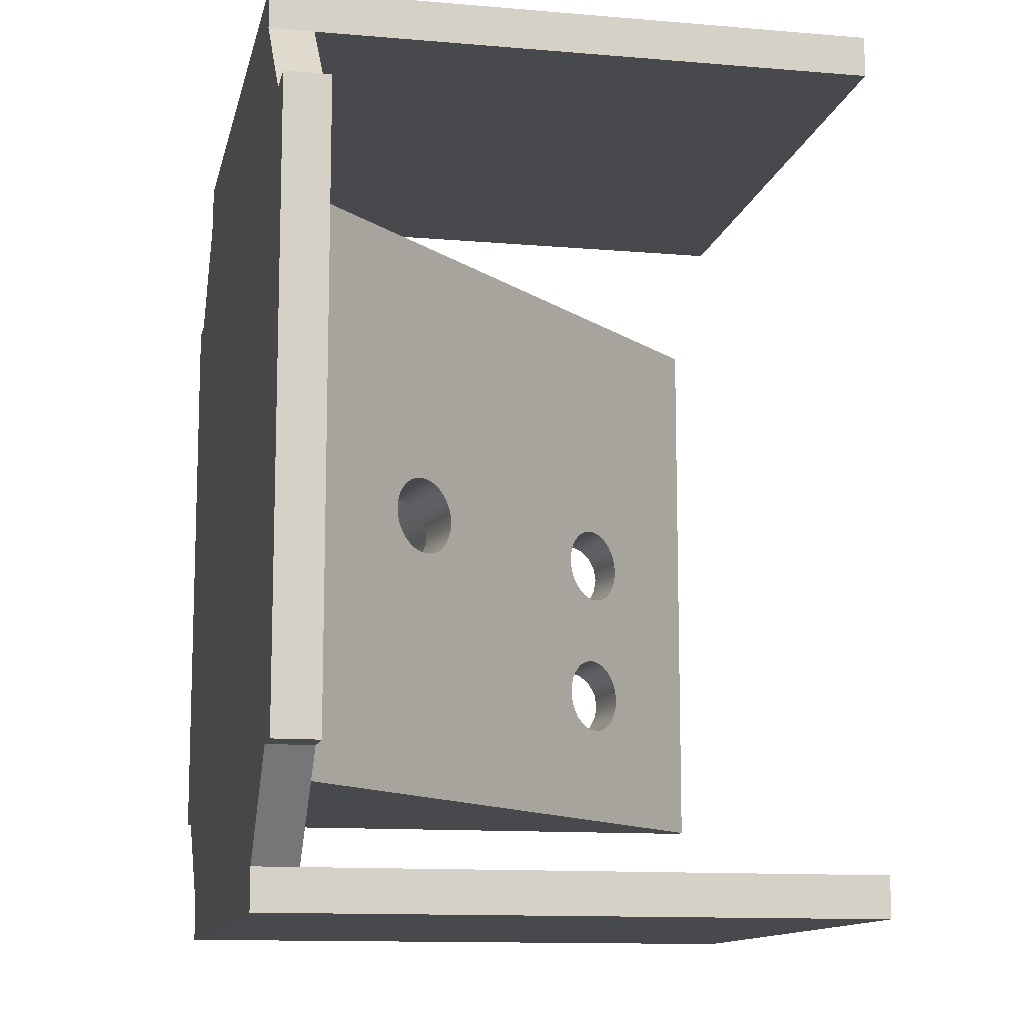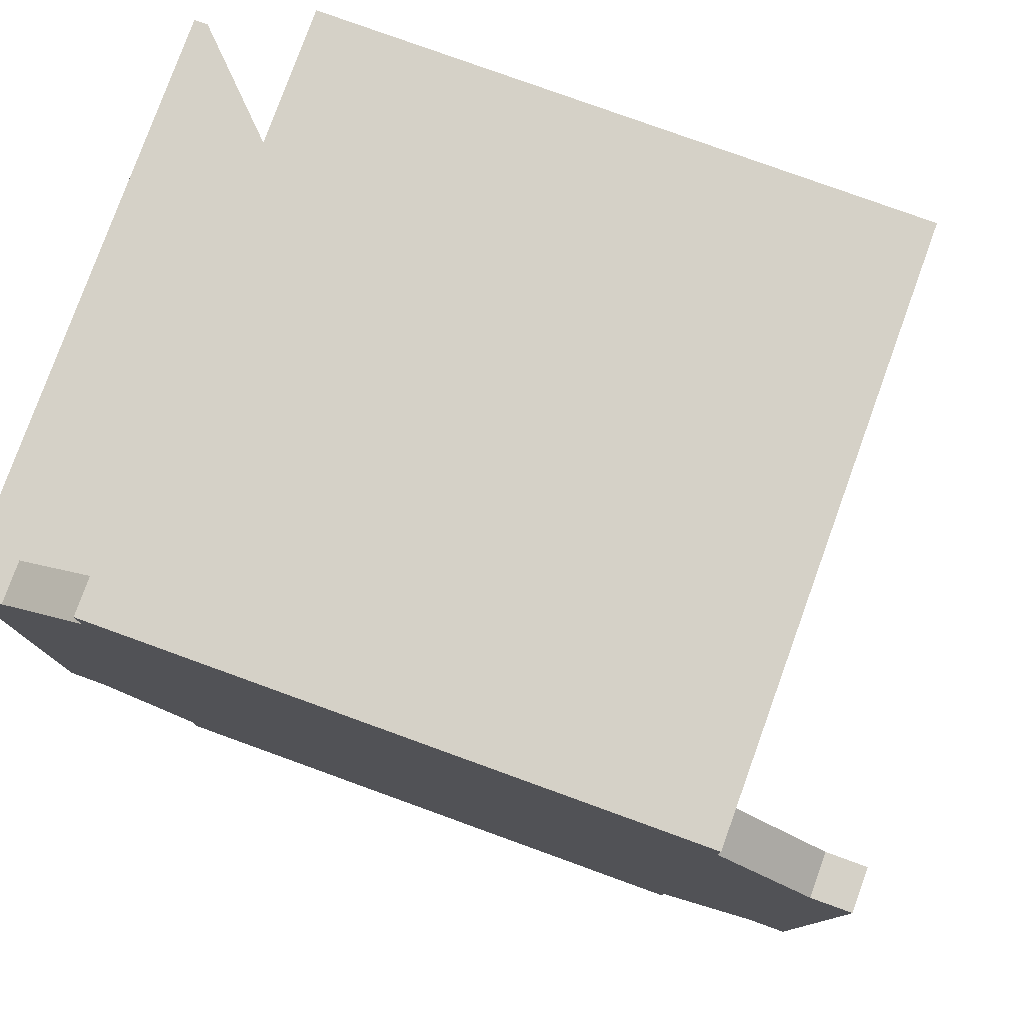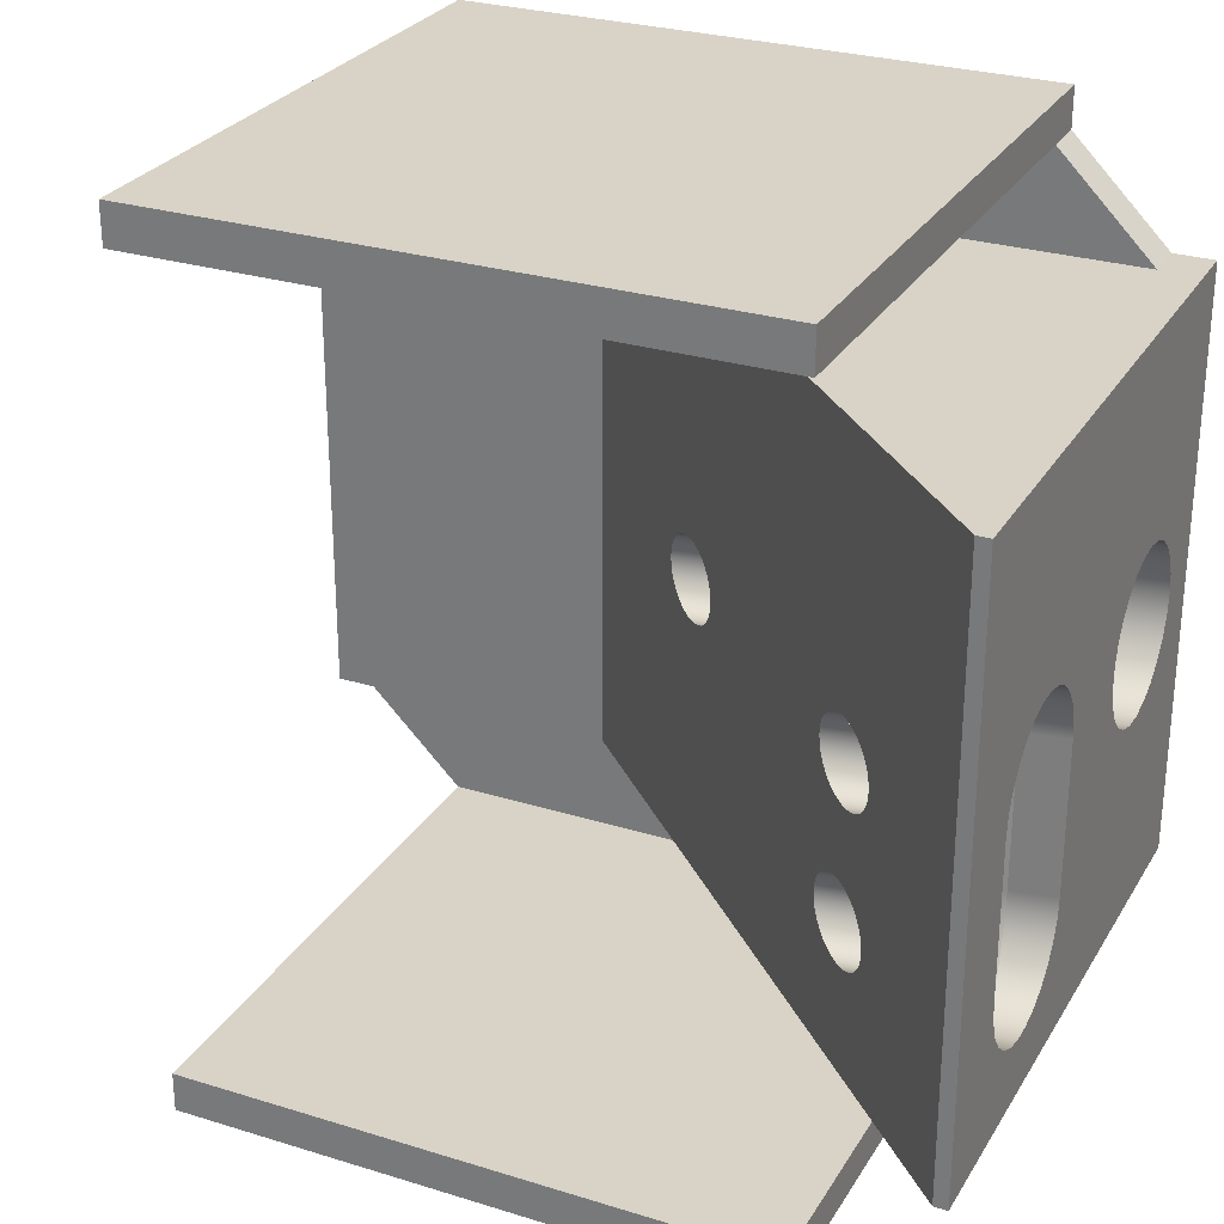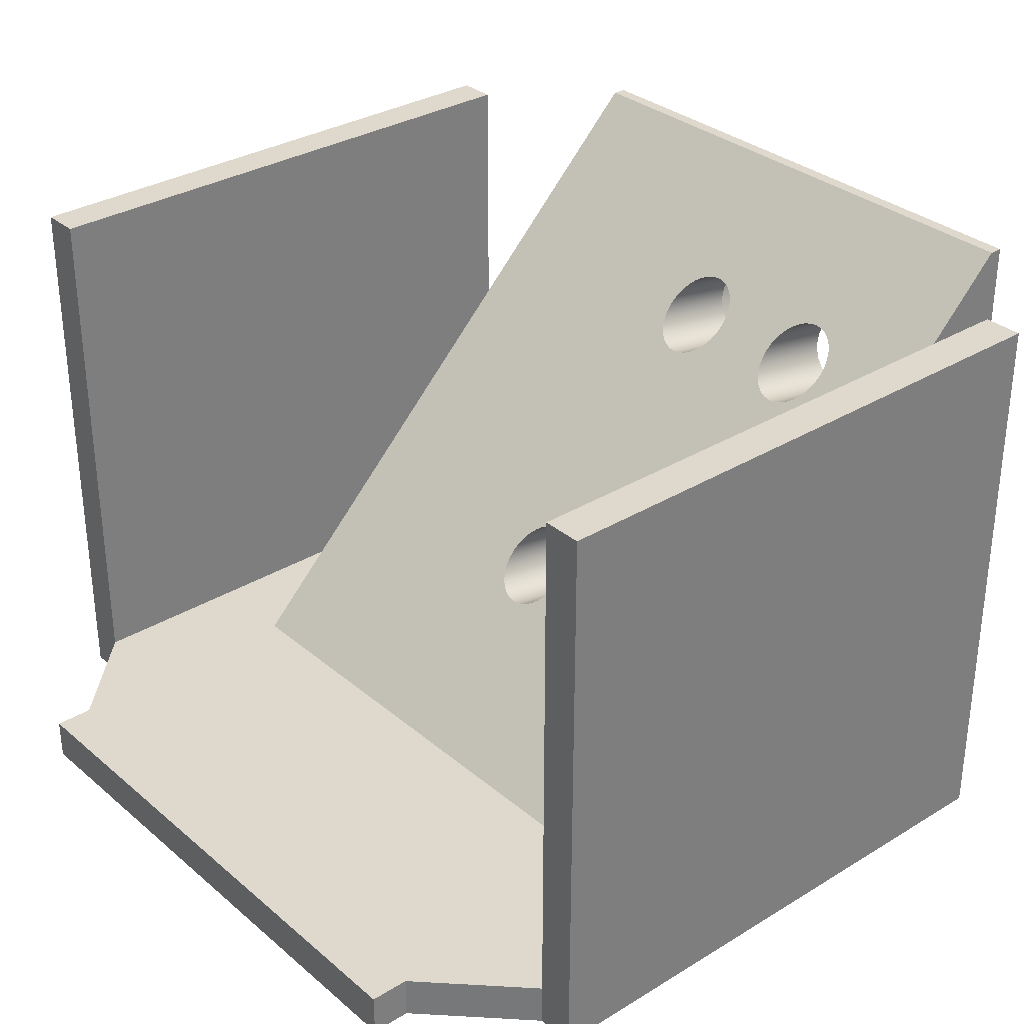
<metadata>
{"format":"obj","ext":"obj","renderer":"f3d","projection":"perspective","resolution":1024,"background":"white","views":[{"elev":-12.0,"azim":78.3,"up":"+Z"},{"elev":78.9,"azim":19.9,"up":"+Z"},{"elev":27.8,"azim":-154.8,"up":"+Z"},{"elev":32.0,"azim":139.5,"up":"+Y"}]}
</metadata>
<code>
g Solid1:27
v 24.83 7.7 -16.98
v 24.83 10.2 -16.98
v 24.83 7.7 16.98
v 24.83 10.2 16.98
v 22.52 7.7 -16.98
v 22.52 10.2 -16.98
v 22.52 7.7 16.98
v 22.52 10.2 16.98
v 16.98 7.7 -24.83
v 16.98 41.65 -24.83
v 16.98 7.7 -22.52
v 16.98 10.2 -22.52
v 16.98 41.65 -22.52
v 16.98 7.7 22.52
v 16.98 10.2 22.52
v 16.98 41.65 22.52
v 16.98 7.7 24.83
v 16.98 41.65 24.83
v 7.404 10.2 -16.98
v 7.404 10.2 16.98
v -0.1339 17.74 0
v -0.172 17.78 -0.4487
v -0.172 17.78 0.4487
v -0.285 17.89 -0.8802
v -0.285 17.89 0.8802
v -0.4685 18.07 -1.278
v -0.4685 18.07 1.278
v -0.7154 18.32 -1.626
v -0.7154 18.32 1.626
v -1.016 18.62 -1.912
v -1.016 18.62 1.912
v -1.359 18.96 -2.125
v -1.359 18.96 2.125
v -1.732 19.34 -2.256
v -1.732 19.34 2.256
v -2.119 19.72 -2.3
v -2.119 19.72 2.3
v -2.507 20.11 -2.256
v -2.507 20.11 2.256
v -2.879 20.48 -2.125
v -2.879 20.48 2.125
v -3.222 20.83 -1.912
v -3.222 20.83 1.912
v -3.523 21.13 -1.626
v -3.523 21.13 1.626
v -3.77 21.37 -1.278
v -3.77 21.37 1.278
v -3.954 21.56 -0.8802
v -3.954 21.56 0.8802
v -4.067 21.67 -0.4487
v -4.067 21.67 0.4487
v -4.105 21.71 0
v -7.249 13.95 0.3014
v -7.262 14.03 -0.8994
v -7.288 14.18 1.483
v -7.326 14.39 -2.044
v -7.377 14.68 2.572
v -7.438 15.03 -3.06
v -7.51 15.44 3.499
v -7.591 15.89 -3.883
v -7.679 16.39 4.206
v -7.687 16.44 -0.3994
v -7.687 16.44 0.3994
v -7.735 16.71 -1.15
v -7.735 16.71 1.15
v -7.774 16.93 -4.463
v -7.824 17.22 -1.762
v -7.824 17.22 1.762
v -7.873 17.5 4.649
v -7.944 17.9 -2.161
v -7.944 17.9 2.161
v -7.976 18.08 -4.762
v -8.081 18.67 -2.3
v -8.081 18.67 2.3
v -8.081 18.67 4.8
v -8.185 19.26 -4.762
v -8.217 19.45 -2.161
v -8.217 19.45 2.161
v -8.288 19.85 4.649
v -8.337 20.13 -1.762
v -8.337 20.13 1.762
v -8.387 20.41 -4.463
v -8.426 20.63 -1.15
v -8.426 20.63 1.15
v -8.474 20.9 -0.3994
v -8.474 20.9 0.3994
v -8.482 20.95 4.206
v -8.57 21.45 -3.883
v -8.651 21.91 3.499
v -8.723 22.31 -3.06
v -8.784 22.66 2.572
v -8.835 22.95 -2.044
v -8.873 23.17 1.483
v -8.899 23.32 -0.8994
v -8.912 23.39 0.3014
v -13.92 31.52 -8.75
v -13.92 31.52 0
v -13.96 31.56 -9.199
v -13.96 31.56 -8.301
v -13.96 31.56 -0.4487
v -13.96 31.56 0.4487
v -14.07 31.68 -9.63
v -14.07 31.68 -7.87
v -14.07 31.68 -0.8802
v -14.07 31.68 0.8802
v -14.25 31.86 -10.03
v -14.25 31.86 -7.472
v -14.25 31.86 -1.278
v -14.25 31.86 1.278
v -14.5 32.11 -10.38
v -14.5 32.11 -7.124
v -14.5 32.11 -1.626
v -14.5 32.11 1.626
v -14.8 32.41 -10.66
v -14.8 32.41 -6.838
v -14.8 32.41 -1.912
v -14.8 32.41 1.912
v -15.15 32.75 -10.87
v -15.15 32.75 -6.625
v -15.15 32.75 -2.125
v -15.15 32.75 2.125
v -15.52 33.12 -11.01
v -15.52 33.12 -6.494
v -15.52 33.12 -2.256
v -15.52 33.12 2.256
v -15.91 33.51 -11.05
v -15.91 33.51 -6.45
v -15.91 33.51 -2.3
v -15.91 33.51 2.3
v -16.29 33.9 -11.01
v -16.29 33.9 -6.494
v -16.29 33.9 -2.256
v -16.29 33.9 2.256
v -16.67 34.27 -10.87
v -16.67 34.27 -6.625
v -16.67 34.27 -2.125
v -16.67 34.27 2.125
v -16.98 7.7 -24.83
v -16.98 41.65 -24.83
v -16.98 7.7 -22.52
v -16.98 10.2 -22.52
v -16.98 41.65 -22.52
v -16.98 7.7 22.52
v -16.98 10.2 22.52
v -16.98 41.65 22.52
v -16.98 7.7 24.83
v -16.98 41.65 24.83
v -17.01 34.61 -10.66
v -17.01 34.61 -6.838
v -17.01 34.61 -1.912
v -17.01 34.61 1.912
v -17.31 34.91 -10.38
v -17.31 34.91 -7.124
v -17.31 34.91 -1.626
v -17.31 34.91 1.626
v -17.56 35.16 -10.03
v -17.56 35.16 -7.472
v -17.56 35.16 -1.278
v -17.56 35.16 1.278
v -17.74 35.34 -9.63
v -17.74 35.34 -7.87
v -17.74 35.34 -0.8802
v -17.74 35.34 0.8802
v -17.85 35.46 -9.199
v -17.85 35.46 -8.301
v -17.85 35.46 -0.4487
v -17.85 35.46 0.4487
v -17.89 35.49 -8.75
v -17.89 35.49 0
v -20.3 30.4 -8.75
v -20.3 30.4 0
v -20.33 30.54 -9.537
v -20.33 30.54 -7.963
v -20.33 30.54 -0.7866
v -20.33 30.54 0.7866
v -20.4 30.93 -10.23
v -20.4 30.93 -7.272
v -20.4 30.93 -1.478
v -20.4 30.93 1.478
v -20.5 31.53 -10.74
v -20.5 31.53 -6.758
v -20.5 31.53 -1.992
v -20.5 31.53 1.992
v -20.63 32.27 -11.02
v -20.63 32.27 -6.485
v -20.63 32.27 -2.265
v -20.63 32.27 2.265
v -20.77 33.06 -11.02
v -20.77 33.06 -6.485
v -20.77 33.06 -2.265
v -20.77 33.06 2.265
v -20.9 33.8 -10.74
v -20.9 33.8 -6.758
v -20.9 33.8 -1.992
v -20.9 33.8 1.992
v -21.01 34.4 -10.23
v -21.01 34.4 -7.272
v -21.01 34.4 -1.478
v -21.01 34.4 1.478
v -21.08 34.79 -9.537
v -21.08 34.79 -7.963
v -21.08 34.79 -0.7866
v -21.08 34.79 0.7866
v -21.1 34.93 -8.75
v -21.1 34.93 0
v -22.33 27.5 -8.75
v -22.33 27.5 0
v -22.35 27.64 -9.899
v -22.35 27.64 1.149
v -22.43 28.04 -10.98
v -22.43 28.04 2.231
v -22.52 7.7 -16.98
v -22.52 10.2 -16.98
v -22.52 7.7 16.98
v -22.52 10.2 16.98
v -22.54 28.69 -11.93
v -22.54 28.69 3.183
v -22.69 29.54 -12.7
v -22.69 29.54 3.95
v -22.87 30.55 -13.24
v -22.87 30.55 4.488
v -23.06 31.66 -13.52
v -23.06 31.66 4.765
v -23.26 32.8 -13.52
v -23.26 32.8 4.765
v -23.46 33.91 -13.24
v -23.46 33.91 4.488
v -23.64 34.91 -12.7
v -23.64 34.91 3.95
v -23.79 35.77 -11.93
v -23.79 35.77 3.183
v -23.9 36.42 -10.98
v -23.9 36.42 2.231
v -23.97 36.82 -9.899
v -23.97 36.82 1.149
v -24 36.96 -8.75
v -24 36.96 0
v -24.05 41.65 -16.98
v -24.05 41.65 16.98
v -24.83 7.7 -16.98
v -24.83 41.65 -16.98
v -24.83 31.35 -13.52
v -24.83 32.52 -13.52
v -24.83 30.21 -13.24
v -24.83 33.67 -13.24
v -24.83 29.17 -12.7
v -24.83 34.71 -12.7
v -24.83 28.29 -11.93
v -24.83 35.58 -11.93
v -24.83 27.62 -10.98
v -24.83 36.25 -10.98
v -24.83 27.2 -9.899
v -24.83 36.67 -9.899
v -24.83 27.06 -8.75
v -24.83 36.81 -8.75
v -24.83 15.41 -4.791
v -24.83 16.63 -4.715
v -24.83 14.21 -4.565
v -24.83 17.79 -4.343
v -24.83 13.11 -4.053
v -24.83 18.83 -3.698
v -24.83 12.17 -3.286
v -24.83 19.66 -2.821
v -24.83 11.45 -2.312
v -24.83 20.25 -1.767
v -24.83 11 -1.194
v -24.83 20.56 -0.6016
v -24.83 10.85 0
v -24.83 27.06 0
v -24.83 36.81 0
v -24.83 20.56 0.6016
v -24.83 27.2 1.149
v -24.83 36.67 1.149
v -24.83 11 1.194
v -24.83 20.25 1.767
v -24.83 27.62 2.231
v -24.83 36.25 2.231
v -24.83 11.45 2.312
v -24.83 19.66 2.821
v -24.83 28.29 3.183
v -24.83 35.58 3.183
v -24.83 12.17 3.286
v -24.83 18.83 3.698
v -24.83 29.17 3.95
v -24.83 34.71 3.95
v -24.83 13.11 4.053
v -24.83 17.79 4.343
v -24.83 30.21 4.488
v -24.83 33.67 4.488
v -24.83 14.21 4.565
v -24.83 16.63 4.715
v -24.83 31.35 4.765
v -24.83 32.52 4.765
v -24.83 15.41 4.791
v -24.83 7.7 16.98
v -24.83 41.65 16.98
f 15 144 16
f 16 144 145
f 147 18 145
f 145 18 16
f 141 12 142
f 142 12 13
f 10 139 13
f 13 139 142
f 207 209 171
f 171 209 175
f 175 209 211
f 175 211 179
f 179 211 217
f 179 217 219
f 179 219 183
f 183 219 221
f 183 221 187
f 187 221 223
f 187 223 225
f 187 225 191
f 191 225 227
f 191 227 195
f 195 227 229
f 195 229 199
f 199 229 231
f 199 231 233
f 199 233 203
f 203 233 235
f 203 235 205
f 205 235 237
f 170 206 171
f 171 206 207
f 236 234 204
f 204 234 200
f 200 234 232
f 200 232 196
f 196 232 230
f 196 230 228
f 196 228 192
f 192 228 226
f 192 226 188
f 188 226 224
f 188 224 222
f 188 222 184
f 184 222 220
f 184 220 180
f 180 220 218
f 180 218 176
f 176 218 216
f 176 216 210
f 176 210 172
f 172 210 208
f 172 208 170
f 170 208 206
f 205 237 204
f 204 237 236
f 236 237 255
f 255 237 270
f 237 235 270
f 270 235 273
f 273 235 233
f 273 233 277
f 277 233 231
f 277 231 281
f 281 231 229
f 281 229 285
f 285 229 227
f 285 227 289
f 289 227 225
f 289 225 293
f 293 225 223
f 293 223 292
f 292 223 221
f 292 221 288
f 288 221 219
f 288 219 284
f 284 219 217
f 284 217 280
f 280 217 211
f 280 211 276
f 276 211 209
f 276 209 272
f 272 209 207
f 272 207 269
f 77 76 73
f 73 76 72
f 73 72 70
f 70 72 66
f 70 66 60
f 80 88 77
f 77 88 82
f 77 82 76
f 88 80 90
f 90 80 83
f 90 83 92
f 92 83 85
f 92 85 94
f 94 85 95
f 95 85 86
f 95 86 93
f 93 86 84
f 93 84 91
f 91 84 89
f 89 84 81
f 89 81 87
f 87 81 78
f 87 78 79
f 79 78 74
f 79 74 75
f 75 74 69
f 69 74 71
f 69 71 61
f 61 71 68
f 61 68 59
f 59 68 65
f 59 65 57
f 57 65 55
f 55 65 63
f 55 63 53
f 53 63 62
f 53 62 54
f 54 62 56
f 56 62 64
f 56 64 58
f 58 64 67
f 58 67 60
f 60 67 70
f 274 53 268
f 268 53 54
f 268 54 266
f 266 54 56
f 266 56 264
f 264 56 58
f 264 58 262
f 262 58 60
f 262 60 260
f 260 60 66
f 260 66 258
f 258 66 72
f 258 72 256
f 256 72 76
f 256 76 257
f 257 76 82
f 257 82 259
f 259 82 88
f 259 88 261
f 261 88 90
f 261 90 263
f 263 90 92
f 263 92 265
f 265 92 94
f 265 94 267
f 267 94 95
f 267 95 271
f 271 95 93
f 271 93 275
f 275 93 91
f 275 91 279
f 279 91 89
f 279 89 283
f 283 89 87
f 283 87 287
f 287 87 79
f 287 79 291
f 291 79 75
f 291 75 294
f 294 75 69
f 294 69 290
f 290 69 61
f 290 61 286
f 286 61 59
f 286 59 282
f 282 59 57
f 282 57 278
f 278 57 55
f 278 55 274
f 274 55 53
f 70 34 73
f 73 34 36
f 73 36 38
f 67 30 70
f 70 30 32
f 70 32 34
f 30 67 28
f 28 67 64
f 28 64 26
f 26 64 24
f 24 64 62
f 24 62 22
f 22 62 21
f 21 62 63
f 21 63 23
f 23 63 25
f 25 63 65
f 25 65 27
f 27 65 29
f 29 65 68
f 29 68 31
f 31 68 71
f 31 71 33
f 33 71 35
f 35 71 74
f 35 74 37
f 37 74 39
f 39 74 78
f 39 78 41
f 41 78 43
f 43 78 81
f 43 81 45
f 45 81 84
f 45 84 47
f 47 84 49
f 49 84 86
f 49 86 51
f 51 86 52
f 52 86 85
f 52 85 50
f 50 85 48
f 48 85 83
f 48 83 46
f 46 83 44
f 44 83 80
f 44 80 42
f 42 80 77
f 42 77 40
f 40 77 38
f 38 77 73
f 205 204 202
f 202 204 201
f 202 201 198
f 198 201 197
f 198 197 194
f 194 197 193
f 194 193 190
f 190 193 189
f 190 189 185
f 190 185 186
f 186 185 181
f 186 181 182
f 182 181 177
f 182 177 178
f 178 177 173
f 178 173 174
f 174 173 170
f 174 170 171
f 207 206 269
f 269 206 254
f 254 206 252
f 252 206 208
f 252 208 250
f 250 208 210
f 250 210 248
f 248 210 216
f 248 216 246
f 246 216 218
f 246 218 244
f 244 218 220
f 244 220 242
f 242 220 222
f 242 222 243
f 243 222 224
f 243 224 245
f 245 224 226
f 245 226 247
f 247 226 228
f 247 228 249
f 249 228 230
f 249 230 251
f 251 230 232
f 251 232 253
f 253 232 234
f 253 234 255
f 255 234 236
f 202 166 205
f 205 166 169
f 205 169 167
f 198 158 202
f 202 158 162
f 202 162 166
f 158 198 154
f 154 198 194
f 154 194 150
f 150 194 136
f 136 194 190
f 136 190 132
f 132 190 128
f 128 190 186
f 128 186 124
f 124 186 120
f 120 186 182
f 120 182 116
f 116 182 178
f 116 178 112
f 112 178 108
f 108 178 174
f 108 174 104
f 104 174 100
f 100 174 171
f 100 171 97
f 97 171 101
f 101 171 175
f 101 175 105
f 105 175 109
f 109 175 179
f 109 179 113
f 113 179 183
f 113 183 117
f 117 183 121
f 121 183 187
f 121 187 125
f 125 187 129
f 129 187 191
f 129 191 133
f 133 191 137
f 137 191 195
f 137 195 151
f 151 195 155
f 155 195 199
f 155 199 159
f 159 199 203
f 159 203 163
f 163 203 167
f 167 203 205
f 200 164 204
f 204 164 168
f 204 168 165
f 196 156 200
f 200 156 160
f 200 160 164
f 156 196 152
f 152 196 192
f 152 192 148
f 148 192 134
f 134 192 188
f 134 188 130
f 130 188 126
f 126 188 184
f 126 184 122
f 122 184 118
f 118 184 180
f 118 180 114
f 114 180 176
f 114 176 110
f 110 176 106
f 106 176 172
f 106 172 102
f 102 172 98
f 98 172 170
f 98 170 96
f 96 170 99
f 99 170 173
f 99 173 103
f 103 173 107
f 107 173 177
f 107 177 111
f 111 177 181
f 111 181 115
f 115 181 119
f 119 181 185
f 119 185 123
f 123 185 127
f 127 185 189
f 127 189 131
f 131 189 135
f 135 189 193
f 135 193 149
f 149 193 153
f 153 193 197
f 153 197 157
f 157 197 201
f 157 201 161
f 161 201 165
f 165 201 204
f 215 144 20
f 20 144 15
f 20 15 8
f 4 6 8
f 8 6 19
f 8 19 20
f 4 2 6
f 6 12 19
f 19 12 141
f 19 141 213
f 295 212 214
f 214 212 11
f 214 11 5
f 295 240 212
f 212 140 11
f 11 140 9
f 9 140 138
f 1 7 5
f 5 7 143
f 5 143 214
f 1 3 7
f 7 14 143
f 143 14 146
f 146 14 17
f 12 6 11
f 11 6 5
f 11 9 12
f 12 9 10
f 12 10 13
f 9 138 10
f 10 138 139
f 142 139 141
f 141 139 138
f 141 138 140
f 213 141 212
f 212 141 140
f 266 240 268
f 268 240 295
f 268 295 274
f 274 295 278
f 278 295 282
f 282 295 286
f 286 295 290
f 290 295 294
f 294 295 291
f 291 295 287
f 287 295 288
f 287 288 284
f 266 264 240
f 240 264 262
f 240 262 260
f 260 258 240
f 240 258 256
f 240 256 257
f 259 252 257
f 257 252 250
f 257 250 240
f 240 250 248
f 240 248 246
f 252 259 254
f 254 259 261
f 254 261 263
f 263 265 254
f 254 265 269
f 269 265 267
f 269 267 271
f 269 271 272
f 272 271 275
f 272 275 276
f 276 275 279
f 276 279 280
f 280 279 283
f 280 283 284
f 284 283 287
f 246 244 240
f 240 244 242
f 240 242 241
f 241 242 243
f 241 243 245
f 245 247 241
f 241 247 249
f 241 249 251
f 251 253 241
f 241 253 255
f 241 255 270
f 241 270 296
f 296 270 273
f 296 273 277
f 277 281 296
f 296 281 285
f 296 285 289
f 289 293 296
f 296 293 292
f 296 292 288
f 295 296 288
f 144 215 143
f 143 215 214
f 143 146 144
f 144 146 147
f 144 147 145
f 146 17 147
f 147 17 18
f 16 18 15
f 15 18 17
f 15 17 14
f 8 15 7
f 7 15 14
f 4 8 3
f 3 8 7
f 2 4 1
f 1 4 3
f 6 2 5
f 5 2 1
f 19 213 238
f 238 213 241
f 241 213 240
f 240 213 212
f 20 239 215
f 215 239 296
f 215 296 295
f 295 214 215
f 238 241 239
f 239 241 296
f 23 20 21
f 21 20 19
f 21 19 22
f 22 19 24
f 24 19 26
f 26 19 28
f 28 19 30
f 30 19 32
f 32 19 34
f 34 19 36
f 36 19 38
f 38 19 102
f 38 102 98
f 23 25 20
f 20 25 27
f 20 27 29
f 29 31 20
f 20 31 33
f 20 33 35
f 35 37 20
f 20 37 39
f 20 39 41
f 43 117 41
f 41 117 121
f 41 121 239
f 239 121 125
f 239 125 129
f 117 43 113
f 113 43 45
f 113 45 109
f 109 45 47
f 109 47 105
f 105 47 49
f 105 49 101
f 101 49 51
f 101 51 97
f 97 51 52
f 97 52 100
f 100 52 50
f 100 50 104
f 104 50 48
f 104 48 108
f 108 48 46
f 108 46 107
f 107 46 103
f 103 46 44
f 103 44 99
f 99 44 42
f 99 42 96
f 96 42 40
f 96 40 98
f 98 40 38
f 166 238 169
f 169 238 239
f 169 239 167
f 167 239 163
f 163 239 159
f 159 239 155
f 155 239 151
f 151 239 137
f 137 239 133
f 133 239 129
f 162 161 166
f 166 161 165
f 166 165 238
f 238 165 168
f 238 168 164
f 161 162 157
f 157 162 158
f 157 158 154
f 157 154 153
f 153 154 150
f 153 150 149
f 149 150 136
f 149 136 135
f 135 136 132
f 135 132 131
f 131 132 128
f 131 128 127
f 127 128 124
f 127 124 123
f 123 124 120
f 123 120 119
f 119 120 116
f 119 116 115
f 115 116 112
f 115 112 111
f 111 112 108
f 111 108 107
f 164 160 238
f 238 160 156
f 238 156 152
f 152 148 238
f 238 148 134
f 238 134 130
f 130 126 238
f 238 126 122
f 238 122 118
f 238 118 19
f 19 118 114
f 19 114 110
f 110 106 19
f 19 106 102
f 239 20 41

</code>
